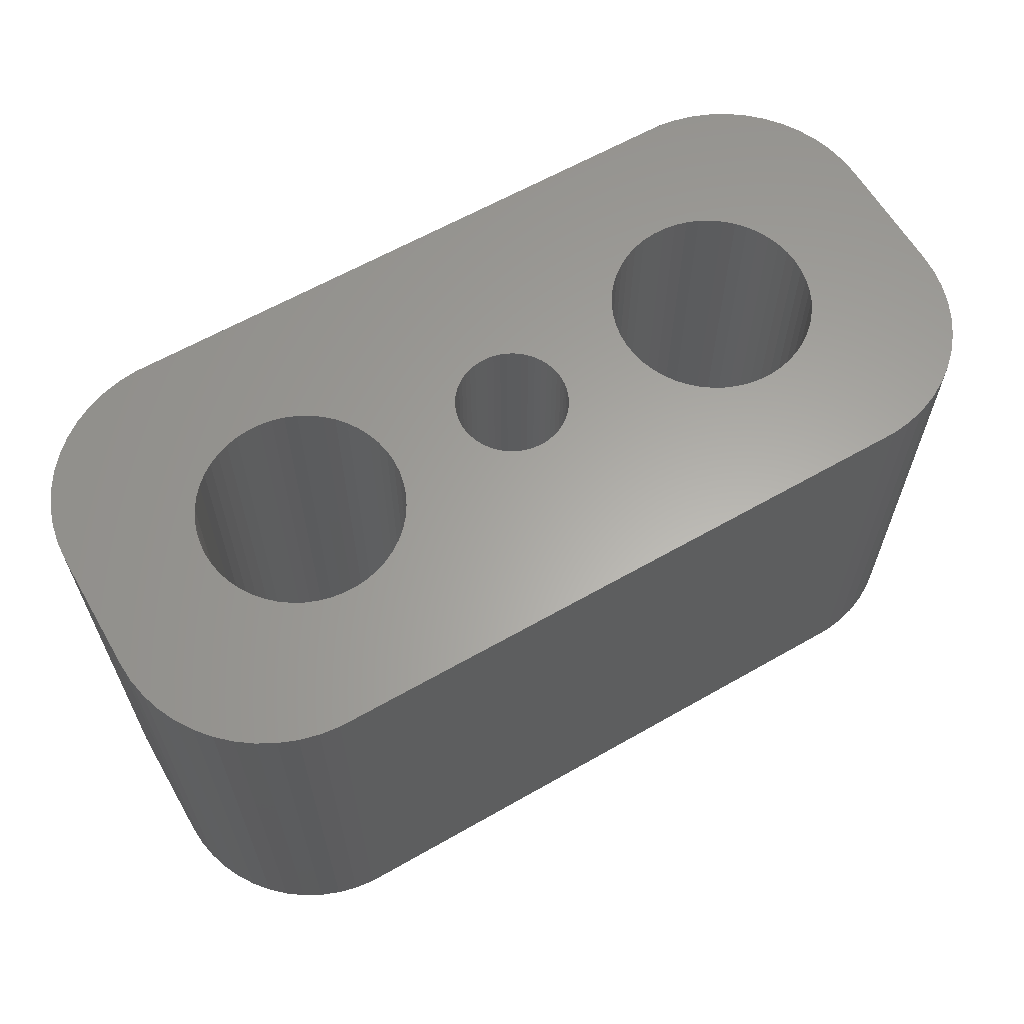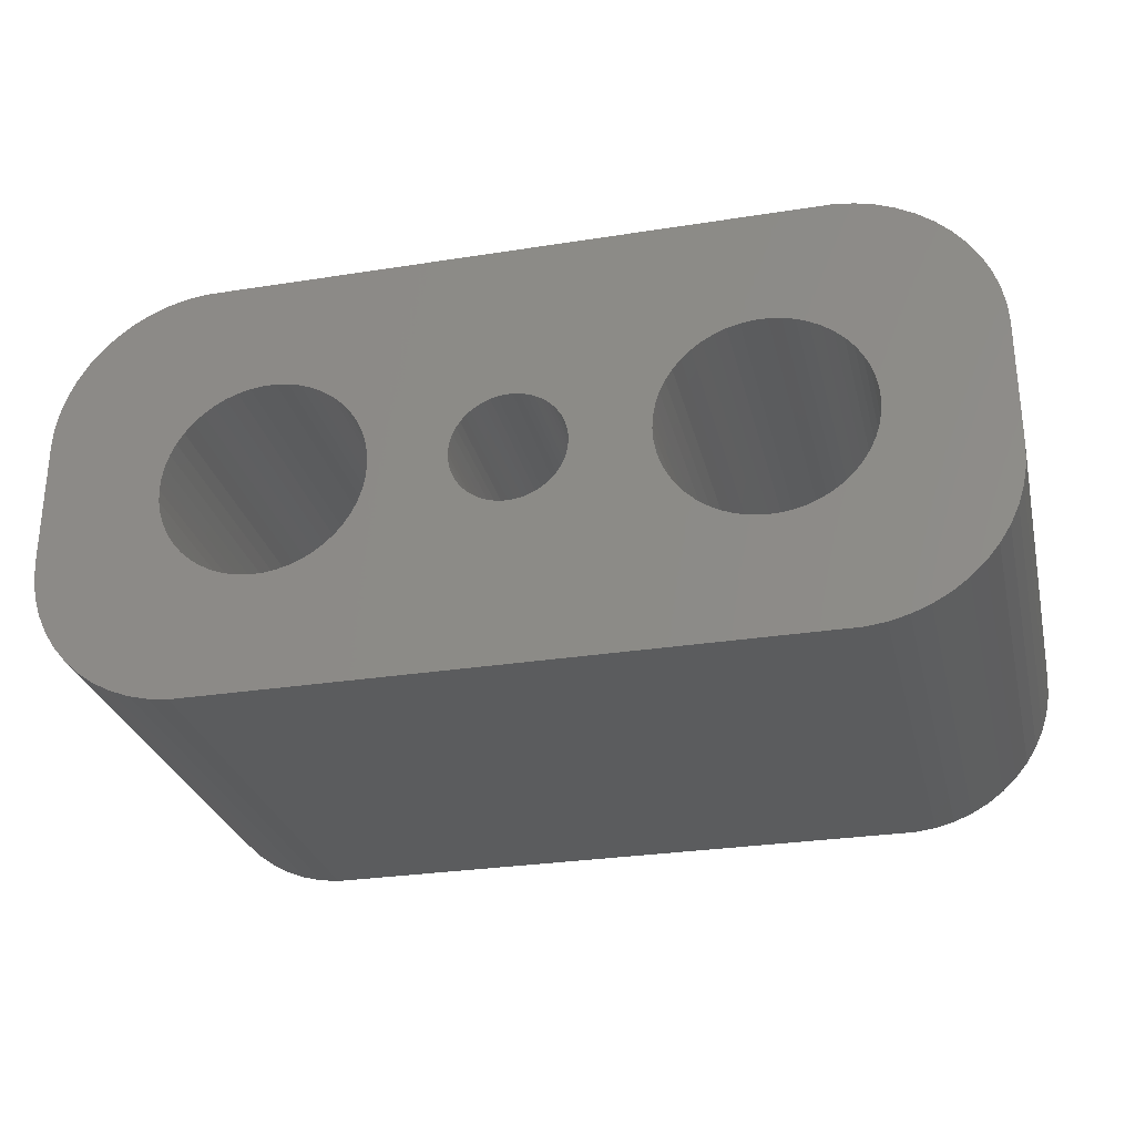
<metadata>
{"format":"stl","ext":"stl","renderer":"f3d","projection":"perspective","resolution":1024,"background":"white","views":[{"elev":62.3,"azim":-30.1,"up":"+Z"},{"elev":-28.6,"azim":13.3,"up":"+Y"}]}
</metadata>
<code>
# stl→obj: 404 verts, 816 faces
v -4.25 0 0
v -4.276 0.4073 15
v -4.276 0.4073 0
v -4.25 0 15
v -10.75 0 15
v -10.72 0.4073 0
v -10.72 0.4073 15
v -10.75 0 0
v -7.704 3.244 0
v -7.296 3.244 15
v -7.704 3.244 15
v -7.296 3.244 0
v -7.296 -3.244 0
v -7.704 -3.244 15
v -7.296 -3.244 15
v -7.704 -3.244 0
v -5.428 2.504 0
v -5.131 2.225 15
v -5.428 2.504 15
v -5.131 2.225 0
v -9.869 2.225 0
v -9.572 2.504 15
v -9.869 2.225 15
v -9.572 2.504 0
v -8.884 2.941 0
v -8.504 3.091 15
v -8.884 2.941 15
v -8.504 3.091 0
v -4.478 1.196 0
v -4.652 1.566 15
v -4.652 1.566 0
v -4.478 1.196 15
v -4.871 1.91 15
v -4.871 1.91 0
v -6.496 3.091 0
v -6.116 2.941 15
v -6.496 3.091 15
v -6.116 2.941 0
v -6.891 3.192 0
v -6.891 3.192 15
v -5.759 2.744 0
v -5.759 2.744 15
v -10.52 1.196 15
v -10.35 1.566 0
v -10.35 1.566 15
v -10.52 1.196 0
v -10.13 1.91 15
v -10.13 1.91 0
v -10.65 0.8082 15
v -10.65 0.8082 0
v -9.241 2.744 0
v -9.241 2.744 15
v -8.109 3.192 0
v -8.109 3.192 15
v -6.891 -3.192 0
v -6.891 -3.192 15
v -5.759 -2.744 0
v -6.116 -2.941 15
v -5.759 -2.744 15
v -6.116 -2.941 0
v -4.352 0.8082 0
v -4.352 0.8082 15
v -4.276 -0.4073 0
v -4.276 -0.4073 15
v -4.478 -1.196 0
v -4.352 -0.8082 15
v -4.352 -0.8082 0
v -4.478 -1.196 15
v -10.35 -1.566 15
v -10.52 -1.196 0
v -10.52 -1.196 15
v -10.35 -1.566 0
v -5.428 -2.504 0
v -5.428 -2.504 15
v -10.65 -0.8082 0
v -10.65 -0.8082 15
v -5.131 -2.225 0
v -5.131 -2.225 15
v -6.496 -3.091 0
v -6.496 -3.091 15
v -4.652 -1.566 0
v -4.652 -1.566 15
v -4.871 -1.91 0
v -4.871 -1.91 15
v -8.109 -3.192 15
v -8.109 -3.192 0
v -8.504 -3.091 0
v -8.884 -2.941 15
v -8.504 -3.091 15
v -8.884 -2.941 0
v -9.869 -2.225 15
v -10.13 -1.91 0
v -10.13 -1.91 15
v -9.869 -2.225 0
v -9.572 -2.504 0
v -9.572 -2.504 15
v -10.72 -0.4073 0
v -10.72 -0.4073 15
v -9.241 -2.744 15
v -9.241 -2.744 0
v 10.75 0 0
v 10.72 0.4073 15
v 10.72 0.4073 0
v 10.75 0 15
v 7.296 3.244 0
v 7.704 3.244 15
v 7.296 3.244 15
v 7.704 3.244 0
v 7.704 -3.244 0
v 7.296 -3.244 15
v 7.704 -3.244 15
v 7.296 -3.244 0
v 5.428 -2.504 0
v 5.131 -2.225 15
v 5.428 -2.504 15
v 5.131 -2.225 0
v 9.572 2.504 0
v 9.869 2.225 15
v 9.572 2.504 15
v 9.869 2.225 0
v 4.871 1.91 15
v 5.131 2.225 0
v 5.131 2.225 15
v 4.871 1.91 0
v 5.759 2.744 0
v 6.116 2.941 15
v 5.759 2.744 15
v 6.116 2.941 0
v 10.52 1.196 0
v 10.35 1.566 15
v 10.35 1.566 0
v 10.52 1.196 15
v 10.13 1.91 15
v 10.13 1.91 0
v 8.504 3.091 0
v 8.884 2.941 15
v 8.504 3.091 15
v 8.884 2.941 0
v 8.109 3.192 0
v 8.109 3.192 15
v 9.241 2.744 0
v 9.241 2.744 15
v 4.352 0.8082 15
v 4.478 1.196 0
v 4.478 1.196 15
v 4.352 0.8082 0
v 5.428 2.504 0
v 5.428 2.504 15
v 6.496 3.091 0
v 6.891 3.192 15
v 6.496 3.091 15
v 6.891 3.192 0
v 9.241 -2.744 0
v 8.884 -2.941 15
v 9.241 -2.744 15
v 8.884 -2.941 0
v 9.572 -2.504 0
v 9.572 -2.504 15
v 6.496 -3.091 0
v 6.116 -2.941 15
v 6.496 -3.091 15
v 6.116 -2.941 0
v 5.759 -2.744 0
v 5.759 -2.744 15
v 6.891 -3.192 0
v 6.891 -3.192 15
v 4.871 -1.91 15
v 4.652 -1.566 0
v 4.652 -1.566 15
v 4.871 -1.91 0
v 10.65 0.8082 0
v 10.65 0.8082 15
v 4.652 1.566 0
v 4.652 1.566 15
v 4.276 0.4073 15
v 4.276 0.4073 0
v 4.25 0 15
v 4.25 0 0
v 4.276 -0.4073 15
v 4.276 -0.4073 0
v 10.72 -0.4073 0
v 10.72 -0.4073 15
v 8.109 -3.192 0
v 8.109 -3.192 15
v 8.504 -3.091 15
v 8.504 -3.091 0
v 9.869 -2.225 0
v 9.869 -2.225 15
v 10.52 -1.196 0
v 10.65 -0.8082 15
v 10.65 -0.8082 0
v 10.52 -1.196 15
v 10.13 -1.91 0
v 10.35 -1.566 15
v 10.35 -1.566 0
v 10.13 -1.91 15
v 4.478 -1.196 0
v 4.478 -1.196 15
v 4.352 -0.8082 15
v 4.352 -0.8082 0
v 1.8 0 0
v 1.786 0.2256 15
v 1.786 0.2256 0
v 1.8 0 15
v -1.8 0 15
v -1.786 0.2256 0
v -1.786 0.2256 15
v -1.8 0 0
v -0.113 1.796 0
v 0.113 1.796 15
v -0.113 1.796 15
v 0.113 1.796 0
v 1.147 1.387 0
v 1.312 1.232 15
v 1.147 1.387 15
v 1.312 1.232 0
v -1.312 1.232 0
v -1.147 1.387 15
v -1.312 1.232 15
v -1.147 1.387 0
v -0.7664 1.629 0
v -0.5562 1.712 15
v -0.7664 1.629 15
v -0.5562 1.712 0
v 1.674 0.6626 0
v 1.577 0.8672 15
v 1.577 0.8672 0
v 1.674 0.6626 15
v 1.743 0.4476 15
v 1.743 0.4476 0
v 0.5562 1.712 0
v 0.7664 1.629 15
v 0.5562 1.712 15
v 0.7664 1.629 0
v 0.3373 1.768 0
v 0.3373 1.768 15
v 0.9645 1.52 0
v 0.9645 1.52 15
v -1.674 0.6626 15
v -1.577 0.8672 0
v -1.577 0.8672 15
v -1.674 0.6626 0
v -1.456 1.058 0
v -1.456 1.058 15
v -1.743 0.4476 15
v -1.743 0.4476 0
v -0.9645 1.52 15
v -0.9645 1.52 0
v -0.3373 1.768 0
v -0.3373 1.768 15
v 1.786 -0.2256 0
v 1.786 -0.2256 15
v -0.113 -1.796 0
v -0.3373 -1.768 15
v -0.113 -1.796 15
v -0.3373 -1.768 0
v 0.3373 -1.768 0
v 0.113 -1.796 15
v 0.3373 -1.768 15
v 0.113 -1.796 0
v 1.456 1.058 0
v 1.456 1.058 15
v 1.674 -0.6626 0
v 1.743 -0.4476 15
v 1.743 -0.4476 0
v 1.674 -0.6626 15
v -1.674 -0.6626 15
v -1.743 -0.4476 0
v -1.743 -0.4476 15
v -1.674 -0.6626 0
v 0.7664 -1.629 0
v 0.5562 -1.712 15
v 0.7664 -1.629 15
v 0.5562 -1.712 0
v 0.9645 -1.52 0
v 0.9645 -1.52 15
v 1.312 -1.232 0
v 1.147 -1.387 15
v 1.312 -1.232 15
v 1.147 -1.387 0
v 1.577 -0.8672 0
v 1.577 -0.8672 15
v 1.456 -1.058 15
v 1.456 -1.058 0
v -0.5562 -1.712 0
v -0.7664 -1.629 15
v -0.5562 -1.712 15
v -0.7664 -1.629 0
v -1.312 -1.232 15
v -1.456 -1.058 0
v -1.456 -1.058 15
v -1.312 -1.232 0
v -1.786 -0.2256 15
v -1.786 -0.2256 0
v -0.9645 -1.52 0
v -1.147 -1.387 15
v -0.9645 -1.52 15
v -1.147 -1.387 0
v -1.577 -0.8672 0
v -1.577 -0.8672 15
v -14.5 -2 0
v -14.5 2 15
v -14.5 2 0
v -14.5 -2 15
v -14.46 -2.627 0
v -14.46 -2.627 15
v -14.46 2.627 15
v -14.46 2.627 0
v 14.5 2 15
v 14.46 2.627 15
v 14.5 -2 15
v 14.34 3.243 15
v 14.15 3.841 15
v 13.88 4.409 15
v 13.55 4.939 15
v 14.46 -2.627 15
v 13.14 5.423 15
v 12.69 5.853 15
v 14.34 -3.243 15
v 12.18 6.222 15
v 14.15 -3.841 15
v 11.63 6.524 15
v 11.05 6.755 15
v 13.88 -4.409 15
v 13.55 -4.939 15
v 10.44 6.911 15
v 9.814 6.99 15
v -9.814 6.99 15
v -10.44 6.911 15
v -11.05 6.755 15
v -11.63 6.524 15
v -12.18 6.222 15
v -12.69 5.853 15
v -13.14 5.423 15
v -13.55 4.939 15
v 13.14 -5.423 15
v 12.69 -5.853 15
v 12.18 -6.222 15
v 11.63 -6.524 15
v 11.05 -6.755 15
v 10.44 -6.911 15
v 9.814 -6.99 15
v -9.814 -6.99 15
v -10.44 -6.911 15
v -11.63 -6.524 15
v -12.69 -5.853 15
v -13.55 -4.939 15
v -14.15 -3.841 15
v -11.05 -6.755 15
v -13.88 4.409 15
v -14.15 3.841 15
v -14.34 3.243 15
v -12.18 -6.222 15
v -13.14 -5.423 15
v -13.88 -4.409 15
v -14.34 -3.243 15
v 12.18 -6.222 0
v 12.69 -5.853 0
v 9.814 6.99 0
v -9.814 6.99 0
v -10.44 -6.911 0
v -9.814 -6.99 0
v 14.34 -3.243 0
v 14.15 -3.841 0
v 10.44 6.911 0
v -11.63 6.524 0
v -12.18 6.222 0
v -10.44 6.911 0
v -11.05 6.755 0
v -13.55 4.939 0
v -13.14 5.423 0
v -11.05 -6.755 0
v 9.814 -6.99 0
v 11.05 6.755 0
v 13.14 5.423 0
v 13.55 4.939 0
v 12.69 5.853 0
v 14.5 2 0
v 14.5 -2 0
v -14.34 3.243 0
v -14.15 3.841 0
v 14.46 -2.627 0
v 13.88 -4.409 0
v 13.55 -4.939 0
v 14.46 2.627 0
v 13.14 -5.423 0
v 14.34 3.243 0
v 14.15 3.841 0
v 11.63 -6.524 0
v 11.05 -6.755 0
v 13.88 4.409 0
v 10.44 -6.911 0
v -11.63 -6.524 0
v -12.18 -6.222 0
v -12.69 -5.853 0
v -13.14 -5.423 0
v -13.55 -4.939 0
v 12.18 6.222 0
v 11.63 6.524 0
v -12.69 5.853 0
v -13.88 -4.409 0
v -14.15 -3.841 0
v -14.34 -3.243 0
v -13.88 4.409 0
f 1 2 3
f 2 1 4
f 5 6 7
f 6 5 8
f 9 10 11
f 10 9 12
f 13 14 15
f 14 13 16
f 17 18 19
f 18 17 20
f 21 22 23
f 22 21 24
f 25 26 27
f 26 25 28
f 29 30 31
f 30 29 32
f 31 33 34
f 33 31 30
f 35 36 37
f 36 35 38
f 39 37 40
f 37 39 35
f 41 19 42
f 19 41 17
f 43 44 45
f 44 43 46
f 47 21 23
f 21 47 48
f 49 46 43
f 46 49 50
f 51 27 52
f 27 51 25
f 53 11 54
f 11 53 9
f 55 15 56
f 15 55 13
f 57 58 59
f 58 57 60
f 61 32 29
f 32 61 62
f 3 62 61
f 62 3 2
f 34 18 20
f 18 34 33
f 12 40 10
f 40 12 39
f 38 42 36
f 42 38 41
f 45 48 47
f 48 45 44
f 7 50 49
f 50 7 6
f 24 52 22
f 52 24 51
f 28 54 26
f 54 28 53
f 63 4 1
f 4 63 64
f 65 66 67
f 66 65 68
f 67 64 63
f 64 67 66
f 69 70 71
f 70 69 72
f 73 59 74
f 59 73 57
f 71 75 76
f 75 71 70
f 77 74 78
f 74 77 73
f 79 56 80
f 56 79 55
f 60 80 58
f 80 60 79
f 81 68 65
f 68 81 82
f 83 82 81
f 82 83 84
f 16 85 14
f 85 16 86
f 87 88 89
f 88 87 90
f 86 89 85
f 89 86 87
f 91 92 93
f 92 91 94
f 95 91 96
f 91 95 94
f 76 97 98
f 97 76 75
f 98 8 5
f 8 98 97
f 77 84 83
f 84 77 78
f 90 99 88
f 99 90 100
f 100 96 99
f 96 100 95
f 93 72 69
f 72 93 92
f 101 102 103
f 102 101 104
f 105 106 107
f 106 105 108
f 109 110 111
f 110 109 112
f 113 114 115
f 114 113 116
f 117 118 119
f 118 117 120
f 121 122 123
f 122 121 124
f 125 126 127
f 126 125 128
f 129 130 131
f 130 129 132
f 131 133 134
f 133 131 130
f 135 136 137
f 136 135 138
f 139 137 140
f 137 139 135
f 141 119 142
f 119 141 117
f 143 144 145
f 144 143 146
f 147 127 148
f 127 147 125
f 149 150 151
f 150 149 152
f 153 154 155
f 154 153 156
f 157 155 158
f 155 157 153
f 159 160 161
f 160 159 162
f 163 115 164
f 115 163 113
f 165 161 166
f 161 165 159
f 167 168 169
f 168 167 170
f 171 132 129
f 132 171 172
f 103 172 171
f 172 103 102
f 134 118 120
f 118 134 133
f 108 140 106
f 140 108 139
f 138 142 136
f 142 138 141
f 145 173 174
f 173 145 144
f 174 124 121
f 124 174 173
f 175 146 143
f 146 175 176
f 177 176 175
f 176 177 178
f 179 178 177
f 178 179 180
f 122 148 123
f 148 122 147
f 128 151 126
f 151 128 149
f 152 107 150
f 107 152 105
f 181 104 101
f 104 181 182
f 183 111 184
f 111 183 109
f 156 185 154
f 185 156 186
f 187 158 188
f 158 187 157
f 189 190 191
f 190 189 192
f 193 194 195
f 194 193 196
f 162 164 160
f 164 162 163
f 112 166 110
f 166 112 165
f 114 170 167
f 170 114 116
f 169 197 198
f 197 169 168
f 199 180 179
f 180 199 200
f 186 184 185
f 184 186 183
f 187 196 193
f 196 187 188
f 191 182 181
f 182 191 190
f 195 192 189
f 192 195 194
f 198 200 199
f 200 198 197
f 201 202 203
f 202 201 204
f 205 206 207
f 206 205 208
f 209 210 211
f 210 209 212
f 213 214 215
f 214 213 216
f 217 218 219
f 218 217 220
f 221 222 223
f 222 221 224
f 225 226 227
f 226 225 228
f 203 229 230
f 229 203 202
f 231 232 233
f 232 231 234
f 235 233 236
f 233 235 231
f 237 215 238
f 215 237 213
f 239 240 241
f 240 239 242
f 241 243 244
f 243 241 240
f 245 242 239
f 242 245 246
f 220 247 218
f 247 220 248
f 249 211 250
f 211 249 209
f 251 204 201
f 204 251 252
f 253 254 255
f 254 253 256
f 257 258 259
f 258 257 260
f 230 228 225
f 228 230 229
f 261 214 216
f 214 261 262
f 227 262 261
f 262 227 226
f 212 236 210
f 236 212 235
f 234 238 232
f 238 234 237
f 207 246 245
f 246 207 206
f 224 250 222
f 250 224 249
f 263 264 265
f 264 263 266
f 265 252 251
f 252 265 264
f 267 268 269
f 268 267 270
f 271 272 273
f 272 271 274
f 274 259 272
f 259 274 257
f 244 217 219
f 217 244 243
f 248 223 247
f 223 248 221
f 275 273 276
f 273 275 271
f 277 278 279
f 278 277 280
f 281 266 263
f 266 281 282
f 277 283 284
f 283 277 279
f 285 286 287
f 286 285 288
f 289 290 291
f 290 289 292
f 293 208 205
f 208 293 294
f 280 276 278
f 276 280 275
f 284 282 281
f 282 284 283
f 260 255 258
f 255 260 253
f 256 287 254
f 287 256 285
f 295 296 297
f 296 295 298
f 298 289 296
f 289 298 292
f 269 294 293
f 294 269 268
f 288 297 286
f 297 288 295
f 291 299 300
f 299 291 290
f 300 270 267
f 270 300 299
f 301 302 303
f 302 301 304
f 305 304 301
f 304 305 306
f 303 307 308
f 307 303 302
f 132 309 310
f 309 104 311
f 130 310 312
f 182 311 104
f 130 312 313
f 190 311 182
f 133 313 314
f 192 311 190
f 133 314 315
f 311 192 316
f 118 315 317
f 194 316 192
f 118 317 318
f 316 194 319
f 119 318 320
f 319 194 321
f 119 320 322
f 196 321 194
f 142 322 323
f 321 196 324
f 324 196 325
f 309 102 104
f 309 172 102
f 309 132 172
f 142 323 326
f 310 130 132
f 313 133 130
f 315 118 133
f 136 326 327
f 318 119 118
f 322 142 119
f 326 136 142
f 327 137 136
f 327 140 137
f 327 106 140
f 327 107 106
f 327 150 107
f 327 151 150
f 327 126 151
f 327 127 126
f 236 127 327
f 233 127 236
f 202 177 175
f 229 175 143
f 226 143 145
f 262 145 174
f 214 174 121
f 238 121 123
f 127 233 148
f 177 202 204
f 175 229 202
f 143 228 229
f 143 226 228
f 145 262 226
f 174 214 262
f 121 215 214
f 121 238 215
f 123 232 238
f 148 232 123
f 232 148 233
f 327 210 236
f 327 211 210
f 328 211 327
f 211 328 250
f 42 250 328
f 207 4 205
f 2 207 245
f 62 245 239
f 62 239 241
f 32 241 244
f 30 244 219
f 33 219 218
f 33 218 247
f 18 247 223
f 250 42 222
f 207 2 4
f 245 62 2
f 241 32 62
f 244 30 32
f 219 33 30
f 247 18 33
f 223 19 18
f 222 19 223
f 19 222 42
f 42 328 36
f 36 328 37
f 37 328 40
f 40 328 10
f 10 328 11
f 11 328 54
f 328 26 54
f 328 27 26
f 329 27 328
f 27 329 52
f 330 52 329
f 331 52 330
f 52 331 22
f 332 22 331
f 333 22 332
f 22 333 23
f 334 23 333
f 335 23 334
f 23 335 47
f 188 325 196
f 325 188 336
f 336 188 337
f 158 337 188
f 337 158 338
f 338 158 339
f 155 339 158
f 339 155 340
f 340 155 341
f 154 341 155
f 341 154 342
f 185 342 154
f 184 342 185
f 111 342 184
f 110 342 111
f 166 342 110
f 161 342 166
f 160 342 161
f 164 342 160
f 272 164 115
f 273 115 114
f 252 177 204
f 177 252 179
f 264 179 252
f 179 264 199
f 266 199 264
f 282 199 266
f 199 282 198
f 283 198 282
f 198 283 169
f 279 169 283
f 169 279 167
f 278 167 279
f 276 167 278
f 167 276 114
f 273 114 276
f 115 273 272
f 164 272 259
f 164 259 342
f 258 342 259
f 255 342 258
f 343 255 254
f 59 254 287
f 74 287 286
f 4 293 205
f 64 293 4
f 293 64 269
f 66 269 64
f 269 66 267
f 267 66 300
f 68 300 66
f 300 68 291
f 82 291 68
f 291 82 289
f 84 289 82
f 289 84 296
f 296 84 297
f 78 297 84
f 297 78 286
f 74 286 78
f 287 74 59
f 254 59 343
f 343 59 58
f 343 58 80
f 343 80 56
f 343 56 15
f 343 15 14
f 343 14 85
f 255 343 342
f 89 343 85
f 88 343 89
f 344 88 99
f 345 99 96
f 346 96 91
f 347 91 93
f 348 93 69
f 88 344 343
f 306 69 71
f 304 71 76
f 304 76 98
f 304 98 5
f 99 349 344
f 350 47 335
f 351 47 350
f 304 5 302
f 47 351 45
f 71 304 306
f 352 45 351
f 99 345 349
f 307 45 352
f 96 353 345
f 45 307 43
f 96 346 353
f 302 43 307
f 91 354 346
f 43 302 49
f 91 347 354
f 49 302 7
f 93 355 347
f 7 302 5
f 93 348 355
f 69 356 348
f 69 306 356
f 357 337 338
f 337 357 358
f 359 328 327
f 328 359 360
f 361 343 344
f 343 361 362
f 321 363 319
f 363 321 364
f 365 327 326
f 327 365 359
f 366 332 331
f 332 366 367
f 368 330 329
f 330 368 369
f 370 334 371
f 334 370 335
f 372 344 349
f 344 372 361
f 362 342 343
f 342 362 373
f 374 326 323
f 326 374 365
f 315 375 317
f 375 315 376
f 375 318 317
f 318 375 377
f 311 378 309
f 378 311 379
f 360 329 328
f 329 360 368
f 380 351 381
f 351 380 352
f 189 379 382
f 379 101 378
f 195 382 363
f 103 378 101
f 195 363 364
f 171 378 103
f 193 364 383
f 129 378 171
f 193 383 384
f 378 129 385
f 187 384 386
f 131 385 129
f 187 386 358
f 385 131 387
f 157 358 357
f 387 131 388
f 157 357 389
f 134 388 131
f 153 389 390
f 388 134 391
f 391 134 376
f 379 181 101
f 379 191 181
f 379 189 191
f 153 390 392
f 382 195 189
f 364 193 195
f 384 187 193
f 156 392 373
f 358 157 187
f 389 153 157
f 392 156 153
f 373 186 156
f 373 183 186
f 373 109 183
f 373 112 109
f 373 165 112
f 373 159 165
f 373 162 159
f 373 163 162
f 257 163 373
f 274 163 257
f 251 178 180
f 265 180 200
f 281 200 197
f 284 197 168
f 277 168 170
f 275 170 116
f 163 274 113
f 178 251 201
f 180 265 251
f 200 263 265
f 200 281 263
f 197 284 281
f 168 277 284
f 170 280 277
f 170 275 280
f 116 271 275
f 113 271 116
f 271 113 274
f 373 260 257
f 373 253 260
f 362 253 373
f 253 362 256
f 57 256 362
f 294 1 208
f 63 294 268
f 67 268 270
f 67 270 299
f 65 299 290
f 81 290 292
f 83 292 298
f 83 298 295
f 77 295 288
f 256 57 285
f 294 63 1
f 268 67 63
f 299 65 67
f 290 81 65
f 292 83 81
f 295 77 83
f 288 73 77
f 285 73 288
f 73 285 57
f 57 362 60
f 60 362 79
f 79 362 55
f 55 362 13
f 13 362 16
f 16 362 86
f 362 87 86
f 362 90 87
f 361 90 362
f 90 361 100
f 372 100 361
f 393 100 372
f 100 393 95
f 394 95 393
f 395 95 394
f 95 395 94
f 396 94 395
f 397 94 396
f 94 397 92
f 120 376 134
f 376 120 375
f 375 120 377
f 117 377 120
f 377 117 398
f 398 117 399
f 141 399 117
f 399 141 374
f 374 141 365
f 138 365 141
f 365 138 359
f 135 359 138
f 139 359 135
f 108 359 139
f 105 359 108
f 152 359 105
f 149 359 152
f 128 359 149
f 125 359 128
f 231 125 147
f 234 147 122
f 203 178 201
f 178 203 176
f 230 176 203
f 176 230 146
f 225 146 230
f 227 146 225
f 146 227 144
f 261 144 227
f 144 261 173
f 216 173 261
f 173 216 124
f 213 124 216
f 237 124 213
f 124 237 122
f 234 122 237
f 147 234 231
f 125 231 235
f 125 235 359
f 212 359 235
f 209 359 212
f 360 209 249
f 41 249 224
f 17 224 221
f 1 206 208
f 3 206 1
f 206 3 246
f 61 246 3
f 246 61 242
f 242 61 240
f 29 240 61
f 240 29 243
f 31 243 29
f 243 31 217
f 34 217 31
f 217 34 220
f 220 34 248
f 20 248 34
f 248 20 221
f 17 221 20
f 224 17 41
f 249 41 360
f 360 41 38
f 360 38 35
f 360 35 39
f 360 39 12
f 360 12 9
f 360 9 53
f 209 360 359
f 28 360 53
f 25 360 28
f 368 25 51
f 366 51 24
f 400 24 21
f 370 21 48
f 381 48 44
f 25 368 360
f 308 44 46
f 303 46 50
f 303 50 6
f 303 6 8
f 51 369 368
f 401 92 397
f 402 92 401
f 303 8 301
f 92 402 72
f 46 303 308
f 403 72 402
f 51 366 369
f 305 72 403
f 24 367 366
f 72 305 70
f 24 400 367
f 301 70 305
f 21 371 400
f 70 301 75
f 21 370 371
f 75 301 97
f 48 404 370
f 97 301 8
f 48 381 404
f 44 380 381
f 44 308 380
f 402 356 403
f 356 402 348
f 396 347 397
f 347 396 354
f 401 348 402
f 348 401 355
f 393 349 345
f 349 393 372
f 373 341 342
f 341 373 392
f 358 336 337
f 336 358 386
f 325 383 324
f 383 325 384
f 389 338 339
f 338 389 357
f 392 340 341
f 340 392 390
f 377 320 318
f 320 377 398
f 399 323 322
f 323 399 374
f 312 388 313
f 388 312 387
f 319 382 316
f 382 319 363
f 400 334 333
f 334 400 371
f 369 331 330
f 331 369 366
f 404 335 370
f 335 404 350
f 308 352 380
f 352 308 307
f 403 306 305
f 306 403 356
f 397 355 401
f 355 397 347
f 394 345 353
f 345 394 393
f 395 353 346
f 353 395 394
f 396 346 354
f 346 396 395
f 336 384 325
f 384 336 386
f 324 364 321
f 364 324 383
f 390 339 340
f 339 390 389
f 398 322 320
f 322 398 399
f 310 387 312
f 387 310 385
f 309 385 310
f 385 309 378
f 313 391 314
f 391 313 388
f 314 376 315
f 376 314 391
f 316 379 311
f 379 316 382
f 367 333 332
f 333 367 400
f 381 350 404
f 350 381 351

</code>
